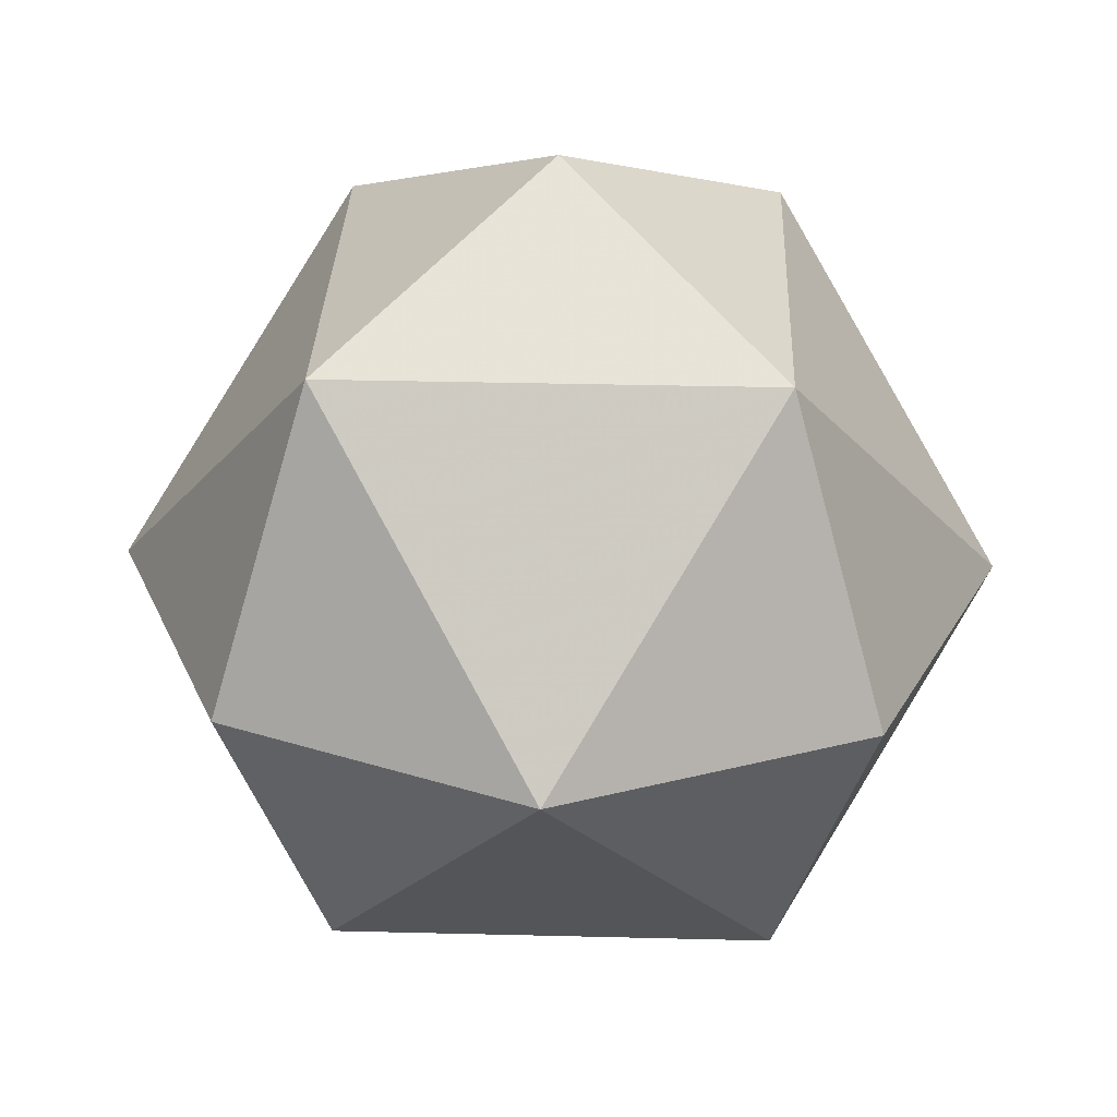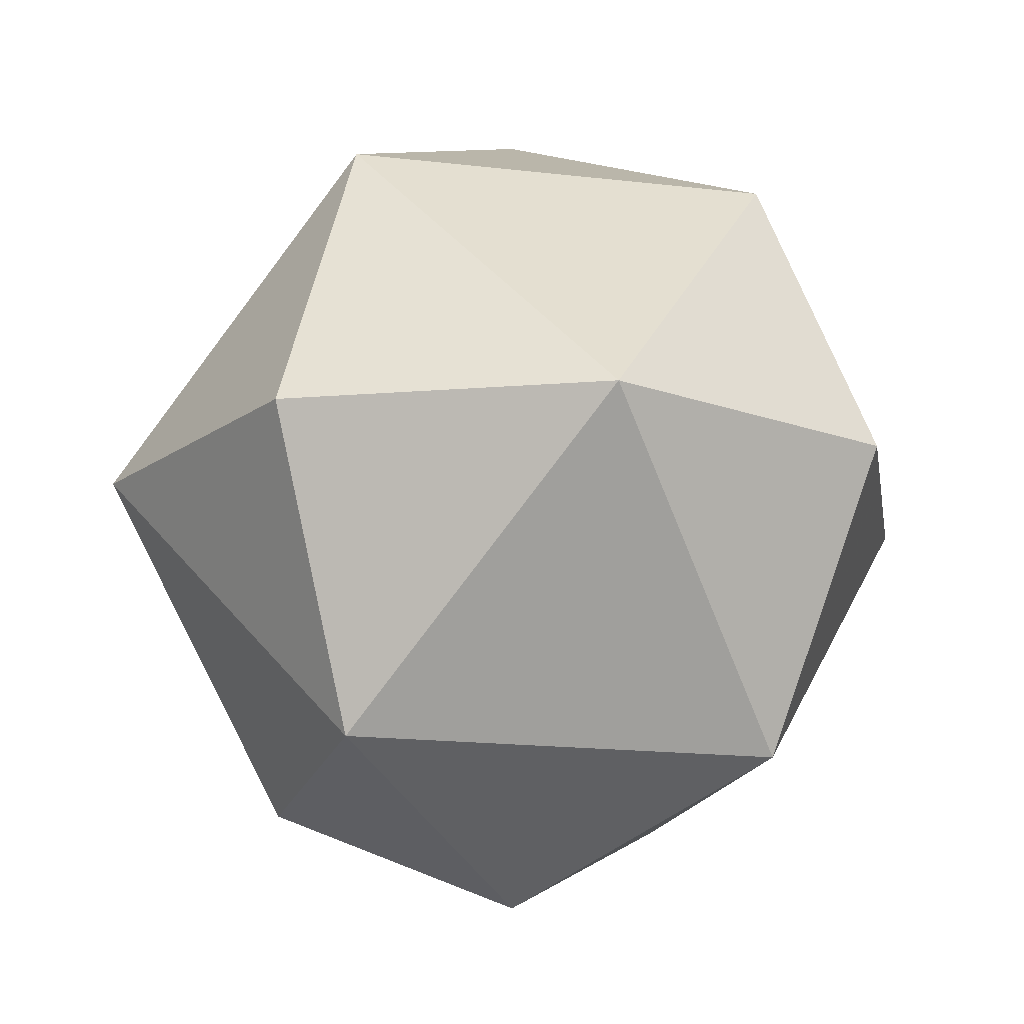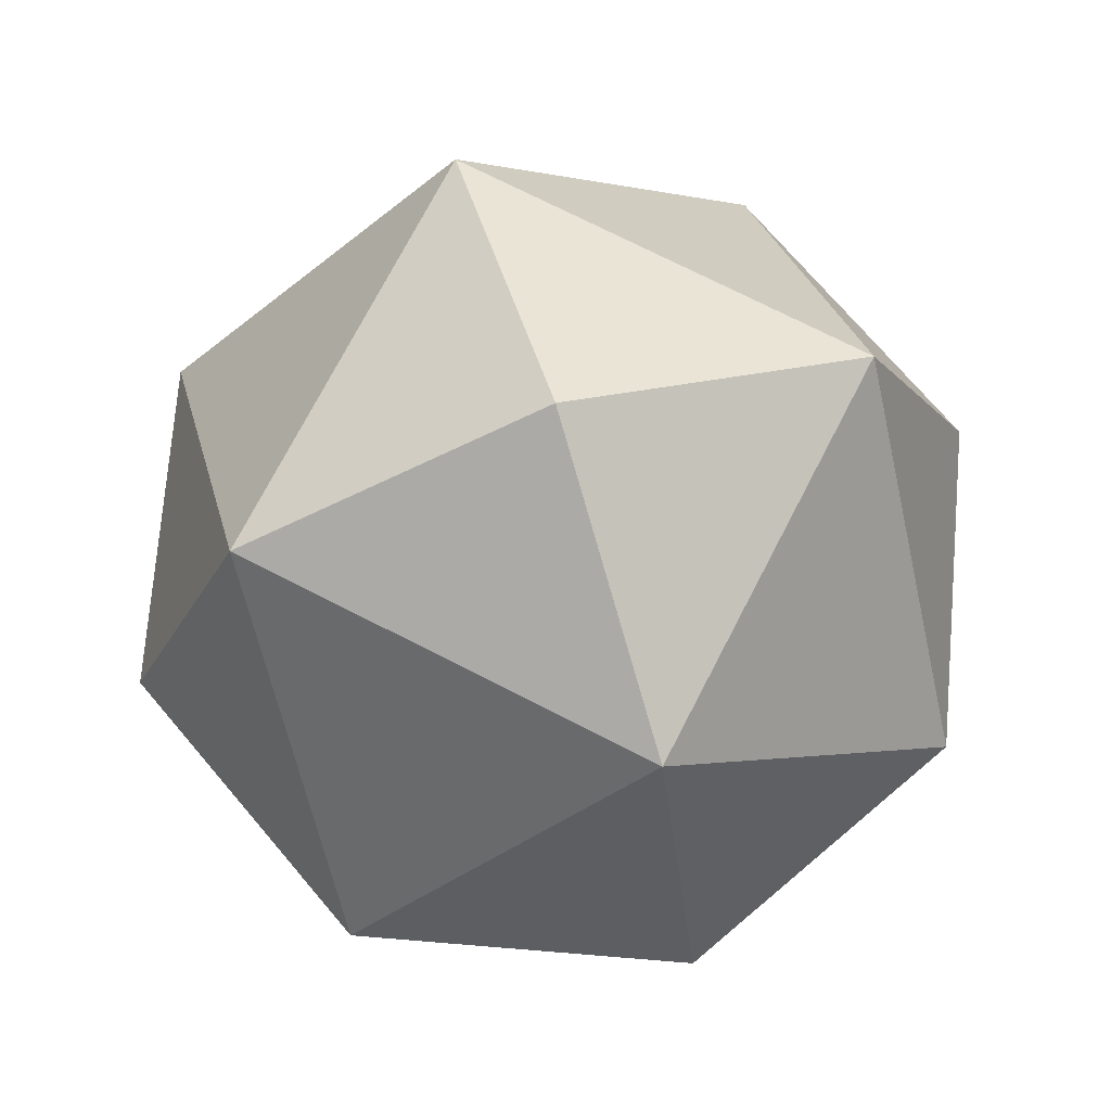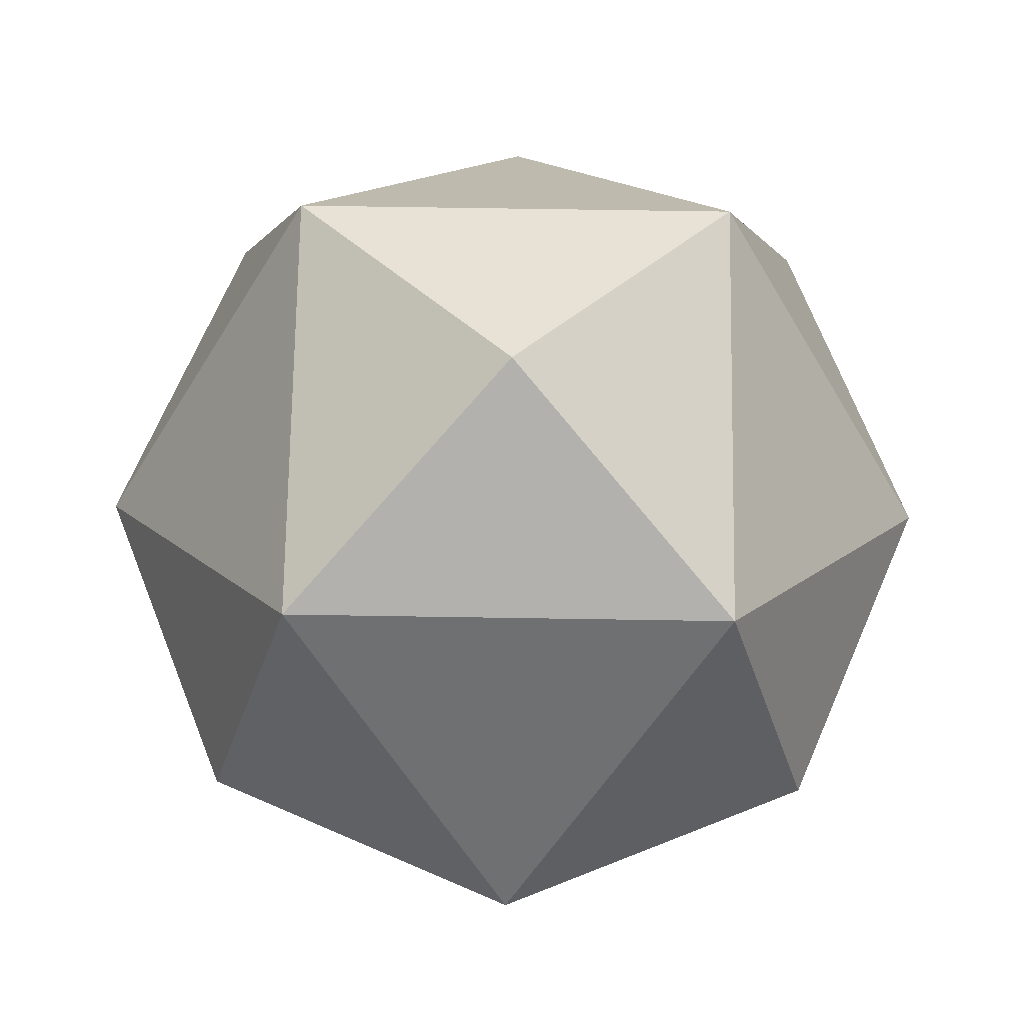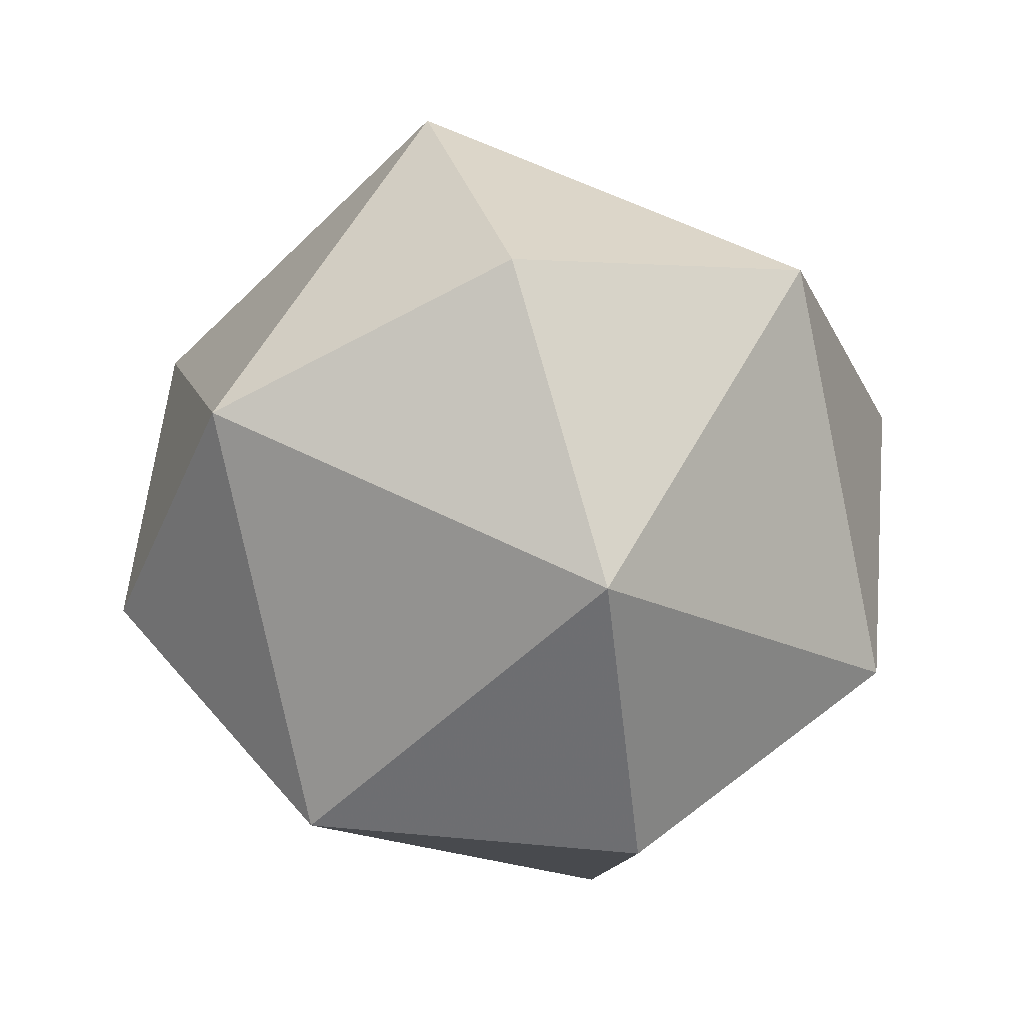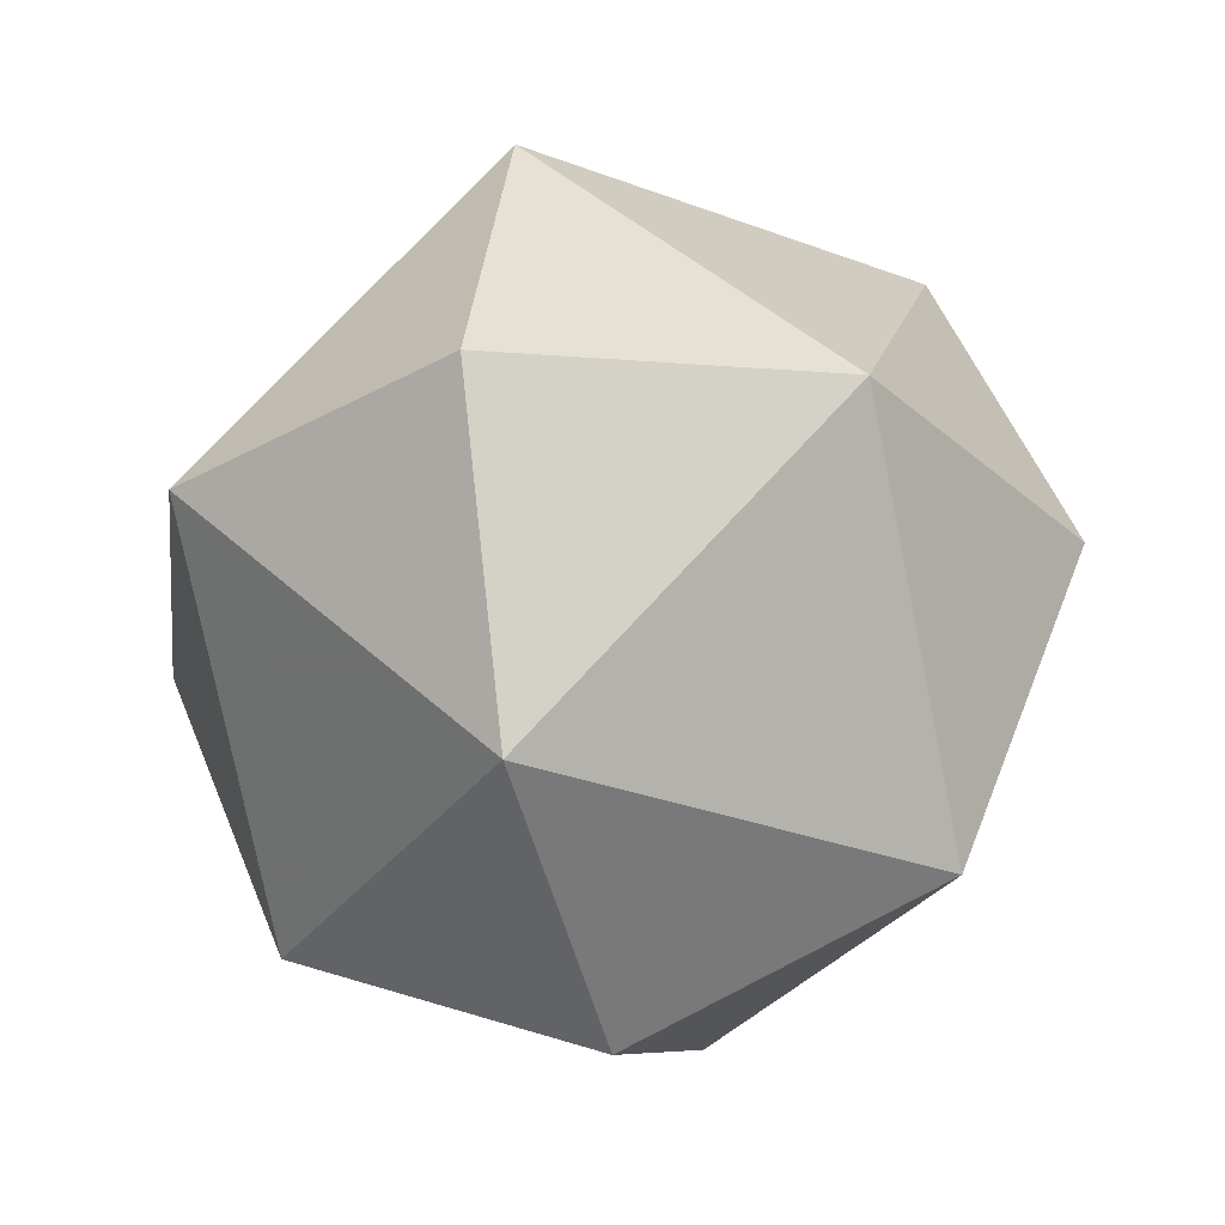
<metadata>
{"format":"obj","ext":"obj","renderer":"f3d","projection":"perspective","resolution":1024,"background":"white","views":[{"elev":30.4,"azim":137.1,"up":"+Y"},{"elev":-17.1,"azim":-148.4,"up":"+Z"},{"elev":72.3,"azim":72.2,"up":"+Z"},{"elev":70.4,"azim":-44.1,"up":"+Y"},{"elev":56.0,"azim":-17.0,"up":"+Z"},{"elev":-30.4,"azim":16.3,"up":"+Y"}]}
</metadata>
<code>
v 0 1 0
v 0 -1 0
v -0 0.7071 0.7071
v -0.7071 0.7071 -0
v 0 0.7071 -0.7071
v 0.7071 0.7071 0
v -0 -0.7071 0.7071
v -0.7071 -0.7071 -0
v 0 -0.7071 -0.7071
v 0.7071 -0.7071 0
v -0 0 1
v -0.7071 0 0.7071
v -1 0 -0
v -0.7071 0 -0.7071
v 0 0 -1
v 0.7071 0 -0.7071
v 1 0 0
v 0.7071 0 0.7071
f 1 4 3
f 1 5 4
f 1 6 5
f 1 3 6
f 2 7 8
f 2 8 9
f 2 9 10
f 2 10 7
f 3 12 11
f 3 4 12
f 4 14 13
f 4 5 14
f 5 16 15
f 5 6 16
f 6 18 17
f 6 3 18
f 7 11 12
f 7 12 8
f 8 13 14
f 8 14 9
f 9 15 16
f 9 16 10
f 10 17 18
f 10 18 7
f 4 13 12
f 5 15 14
f 6 17 16
f 3 11 18
f 8 12 13
f 9 14 15
f 10 16 17
f 7 18 11

</code>
